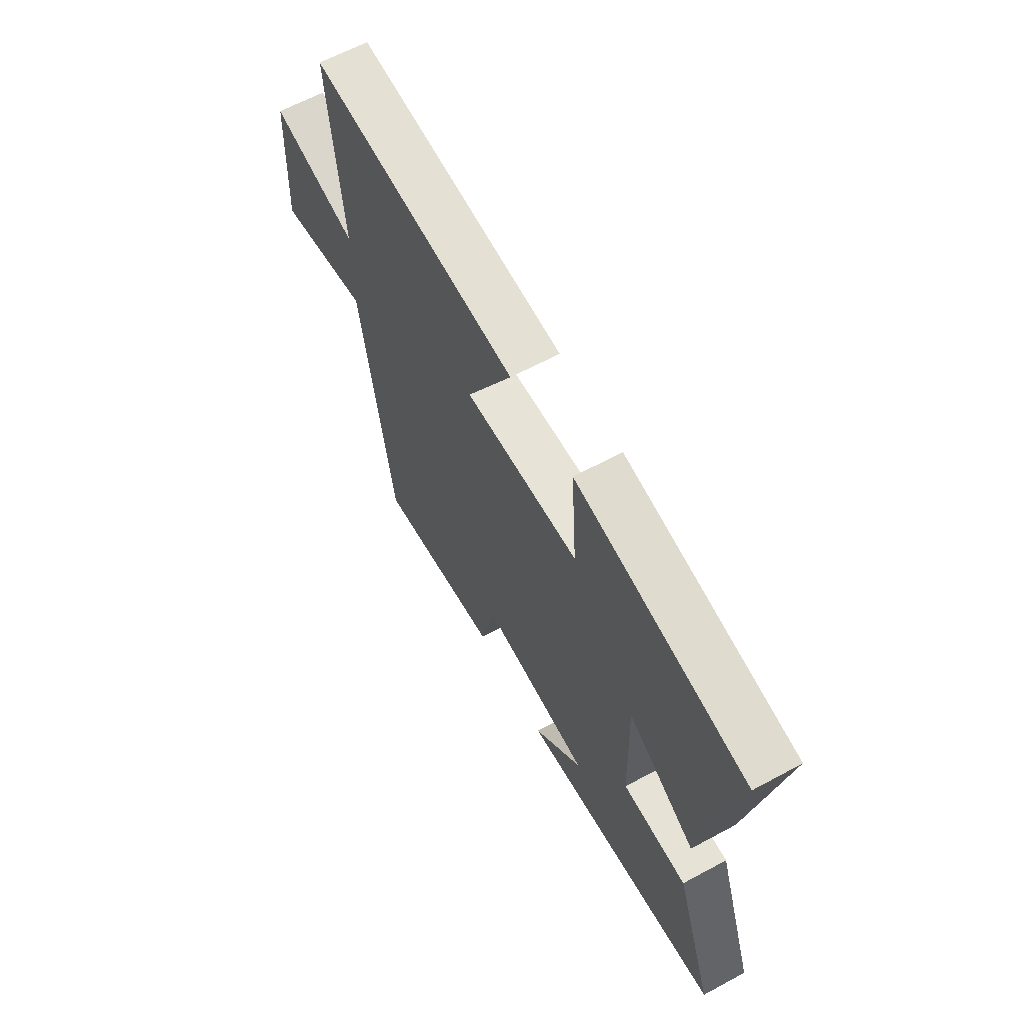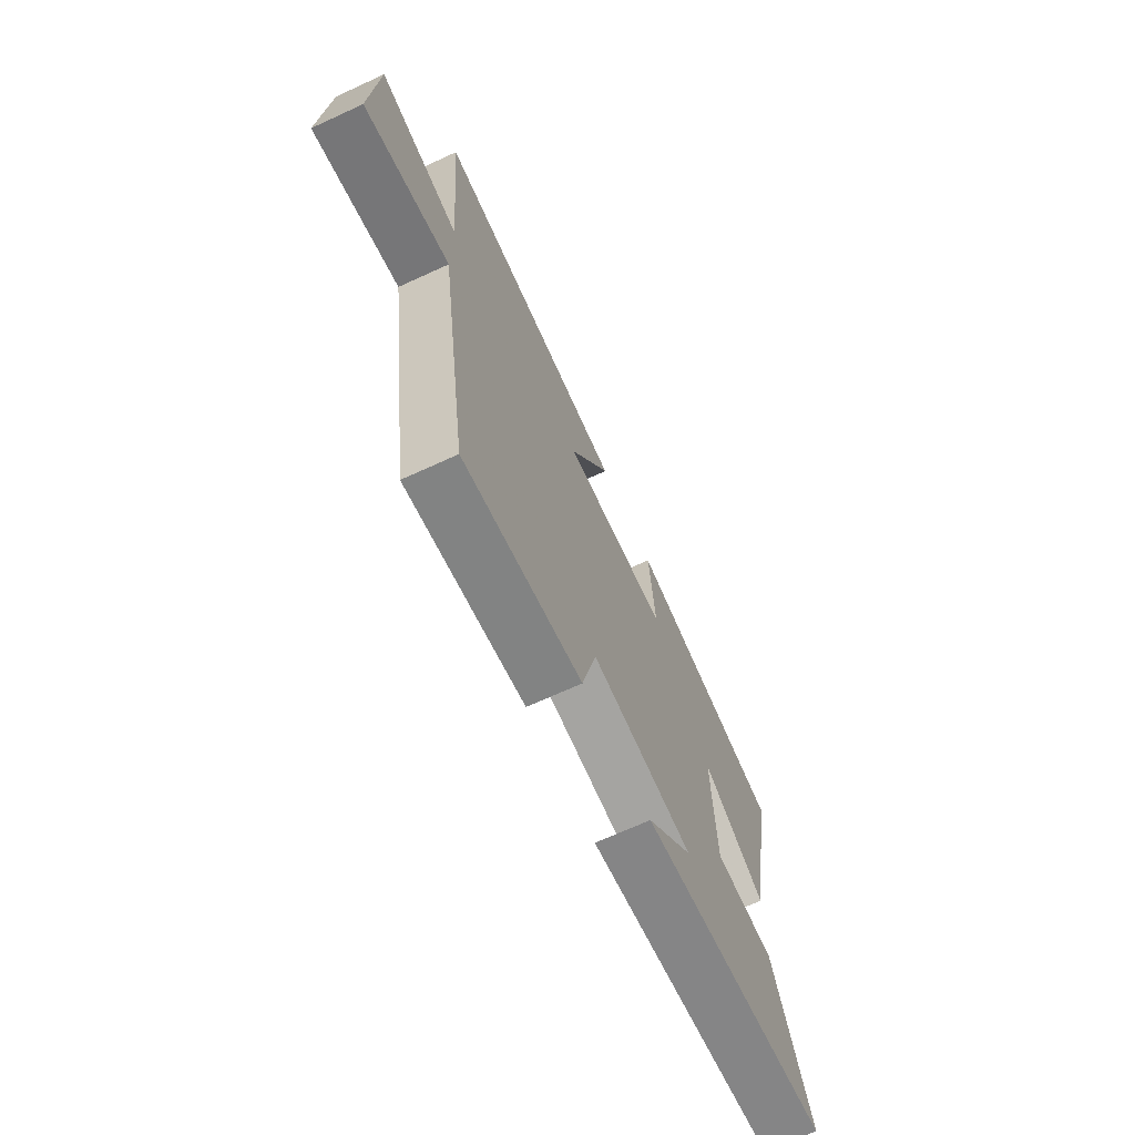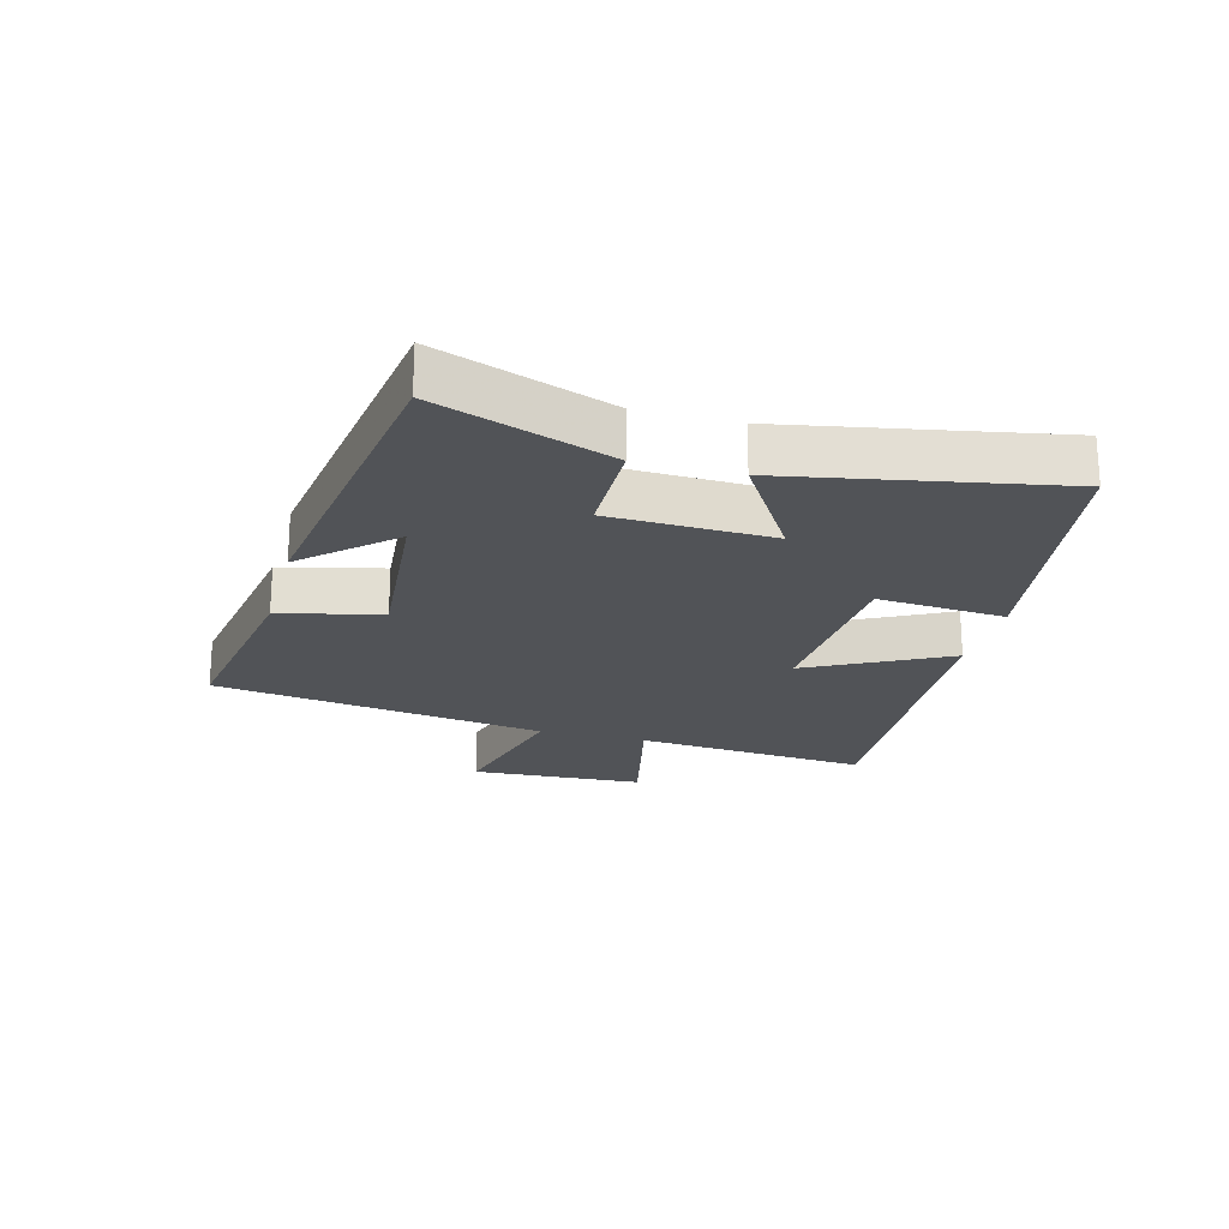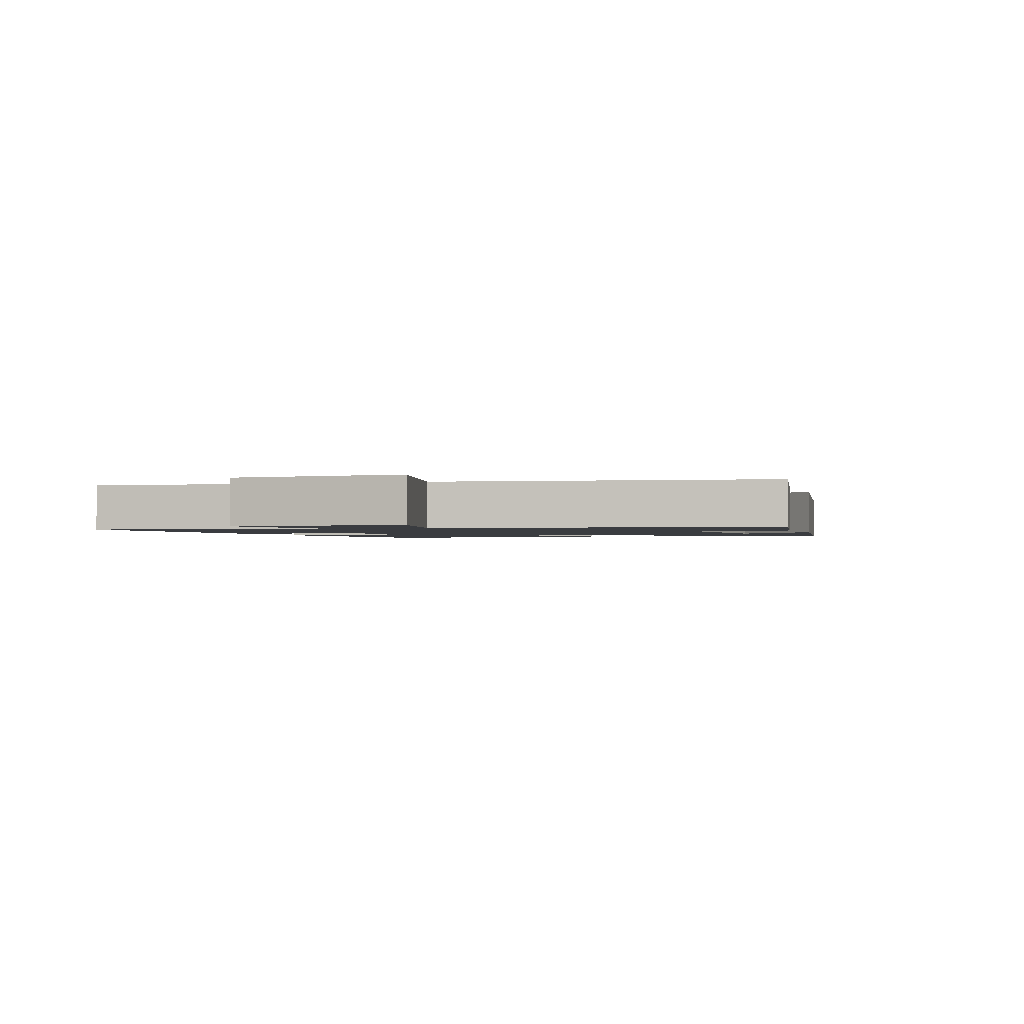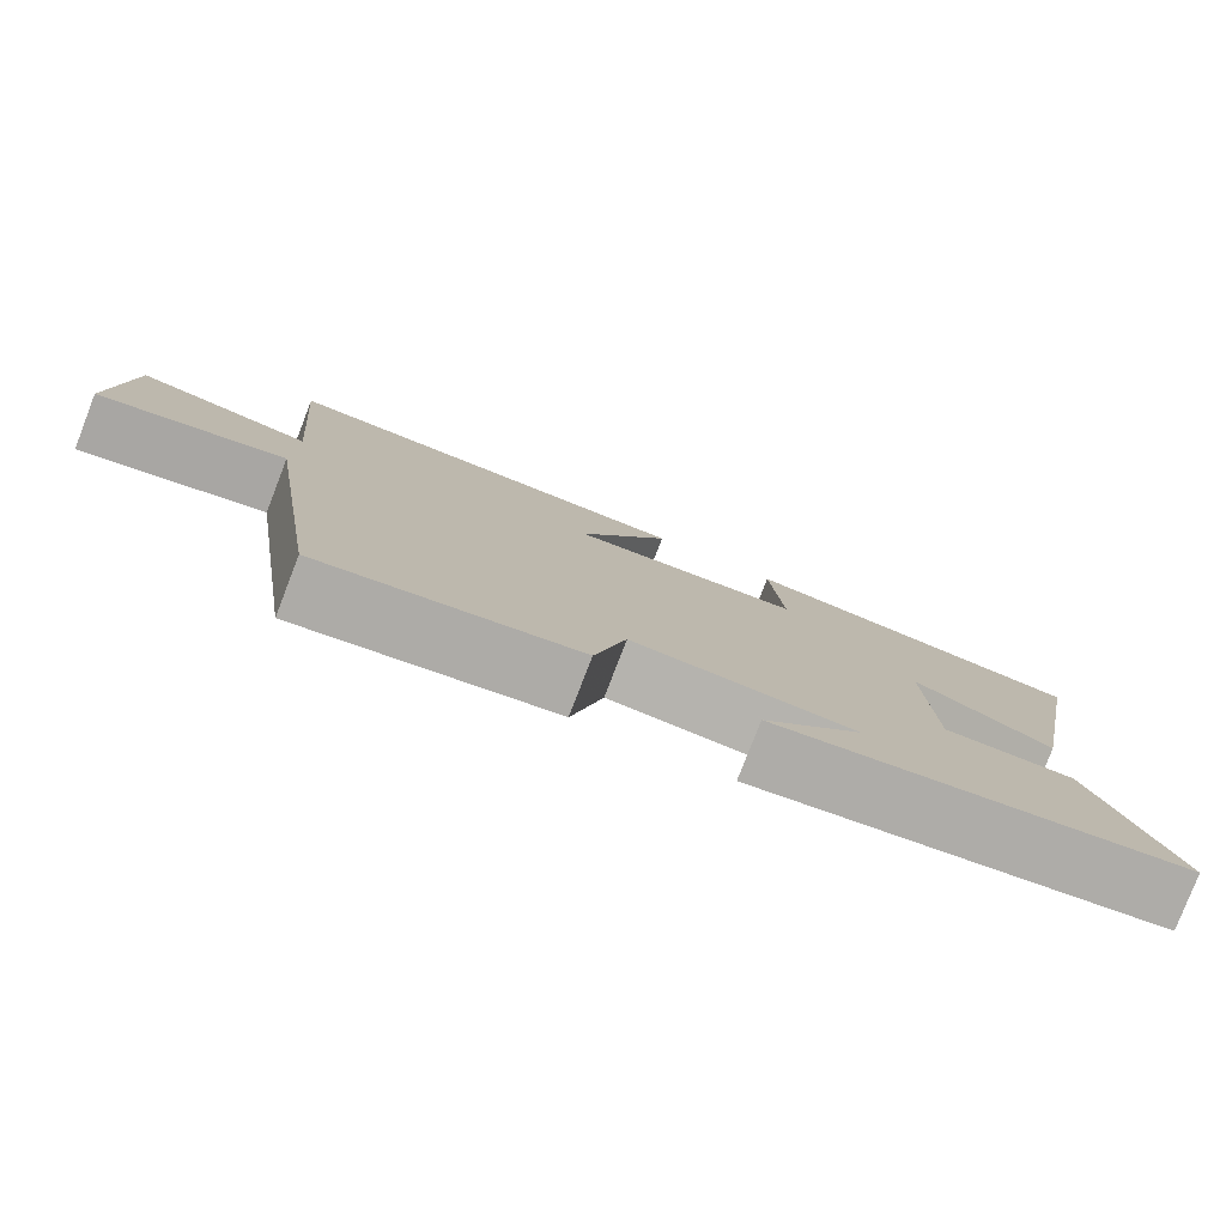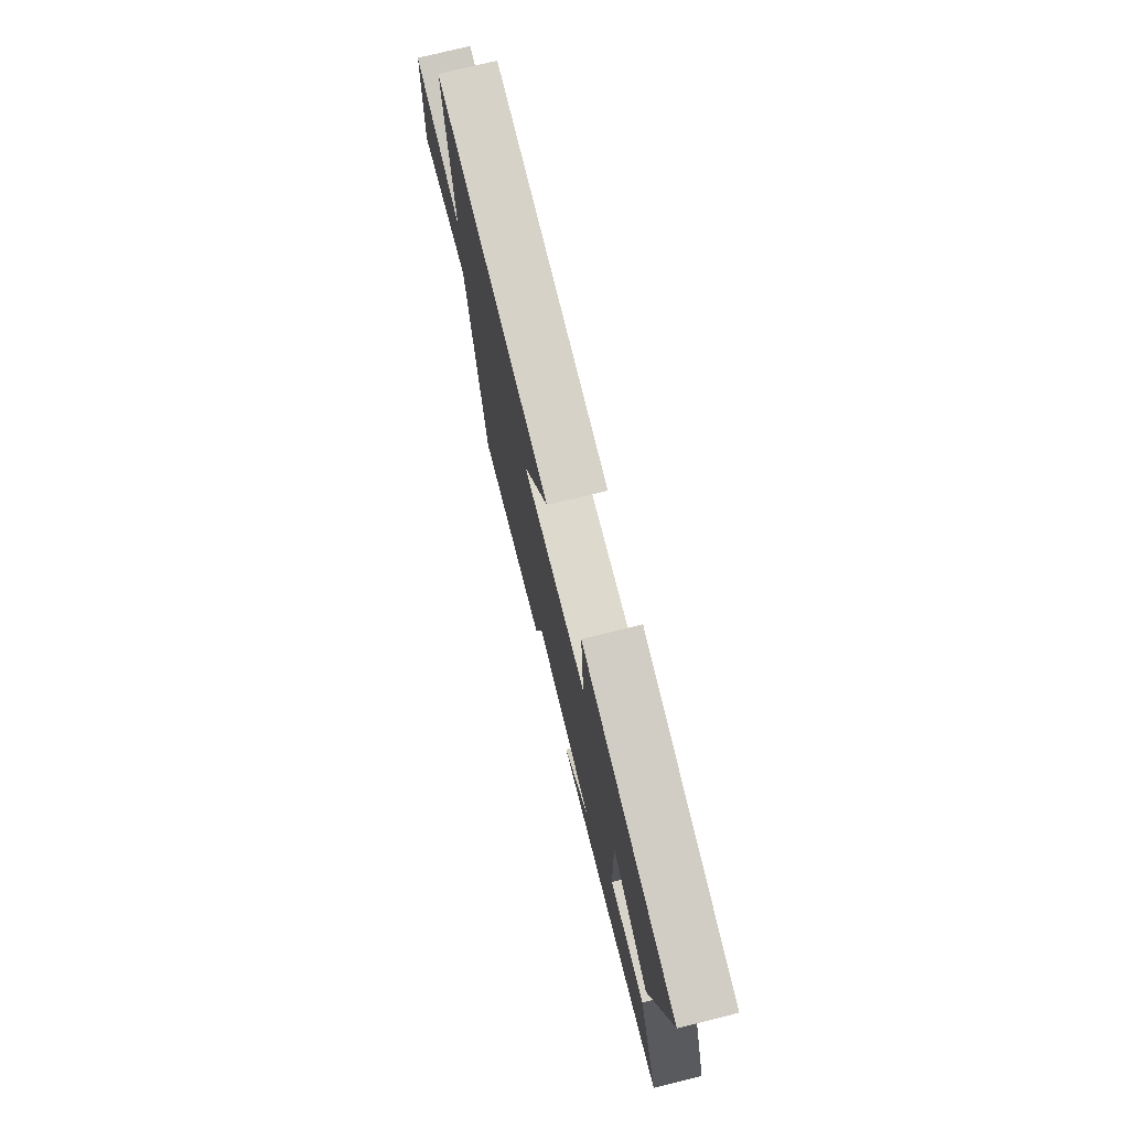
<metadata>
{"format":"obj","ext":"obj","renderer":"f3d","projection":"perspective","resolution":1024,"background":"white","views":[{"elev":63.4,"azim":-118.6,"up":"+Z"},{"elev":-69.1,"azim":114.6,"up":"+Z"},{"elev":-21.8,"azim":-105.0,"up":"+Y"},{"elev":-1.5,"azim":108.1,"up":"+Y"},{"elev":-79.5,"azim":158.8,"up":"+Z"},{"elev":75.2,"azim":-103.9,"up":"+Z"}]}
</metadata>
<code>
v 0.42 0.07 -0.552
v 0.103 0.07 -0.5
v 0.064 0.07 -0.339
v -0.21 0.07 -0.363
v -0.085 0.07 -0.5
v -0.598 0.07 -0.426
v -0.5 0.07 -0.149
v -0.337 0.07 -0.147
v -0.329 0.07 0.111
v -0.5 0.07 0.005
v -0.58 0.07 0.433
v -0.151 0.07 0.5
v -0.166 0.07 0.296
v 0.122 0.07 0.278
v 0.007 0.07 0.5
v 0.532 0.07 0.529
v 0.5 0.07 0.154
v 0.718 0.07 0.203
v 0.732 0.07 -0.075
v 0.5 0.07 -0.018
v 0.42 0 -0.552
v 0.103 0 -0.5
v 0.064 0 -0.339
v -0.21 0 -0.363
v -0.085 0 -0.5
v -0.598 0 -0.426
v -0.5 0 -0.149
v -0.337 0 -0.147
v -0.329 0 0.111
v -0.5 0 0.005
v -0.58 0 0.433
v -0.151 0 0.5
v -0.166 0 0.296
v 0.122 0 0.278
v 0.007 0 0.5
v 0.532 0 0.529
v 0.5 0 0.154
v 0.718 0 0.203
v 0.732 0 -0.075
v 0.5 0 -0.018
f 17 18 19 20
f 17 20 1 2
f 14 15 16 17
f 13 14 17
f 10 11 12 13
f 9 10 13
f 8 9 13 17
f 6 7 8
f 4 5 6
f 4 6 8 17
f 17 2 3
f 3 4 17
f 40 39 38 37
f 22 21 40 37
f 37 36 35 34
f 37 34 33
f 33 32 31 30
f 33 30 29
f 37 33 29 28
f 28 27 26
f 26 25 24
f 37 28 26 24
f 23 22 37
f 37 24 23
f 1 21 22 2
f 2 22 23 3
f 3 23 24 4
f 4 24 25 5
f 5 25 26 6
f 6 26 27 7
f 7 27 28 8
f 8 28 29 9
f 9 29 30 10
f 10 30 31 11
f 11 31 32 12
f 12 32 33 13
f 13 33 34 14
f 14 34 35 15
f 15 35 36 16
f 16 36 37 17
f 17 37 38 18
f 18 38 39 19
f 19 39 40 20
f 20 40 21 1

</code>
